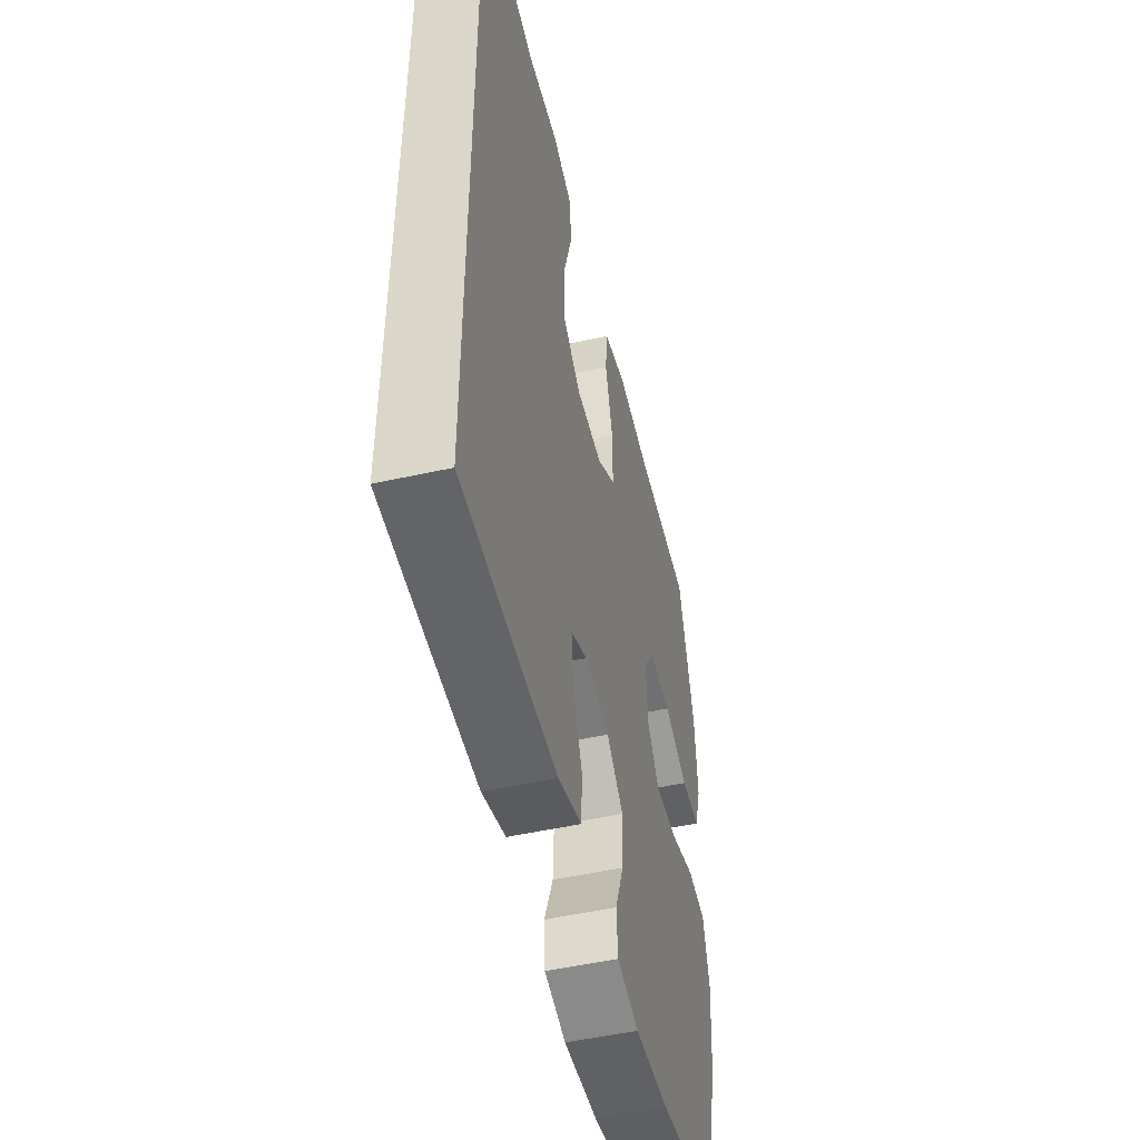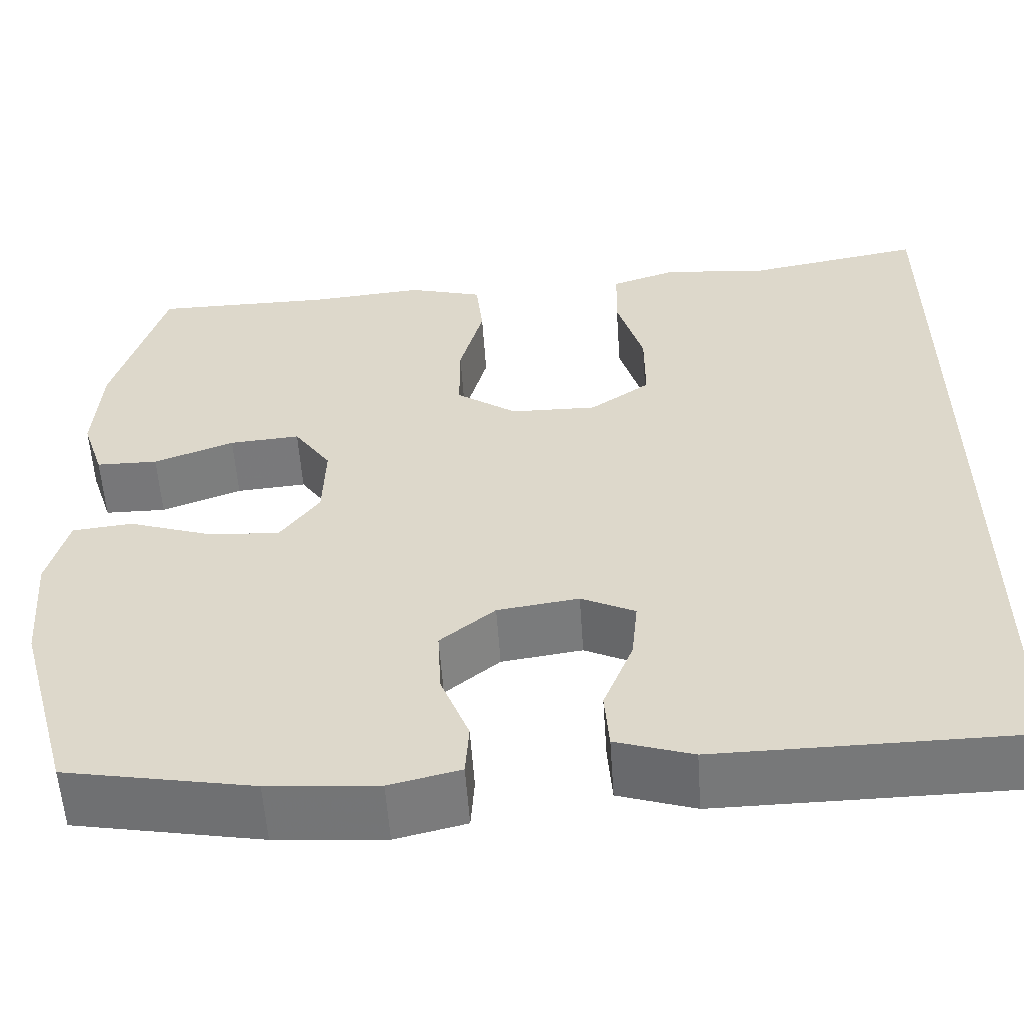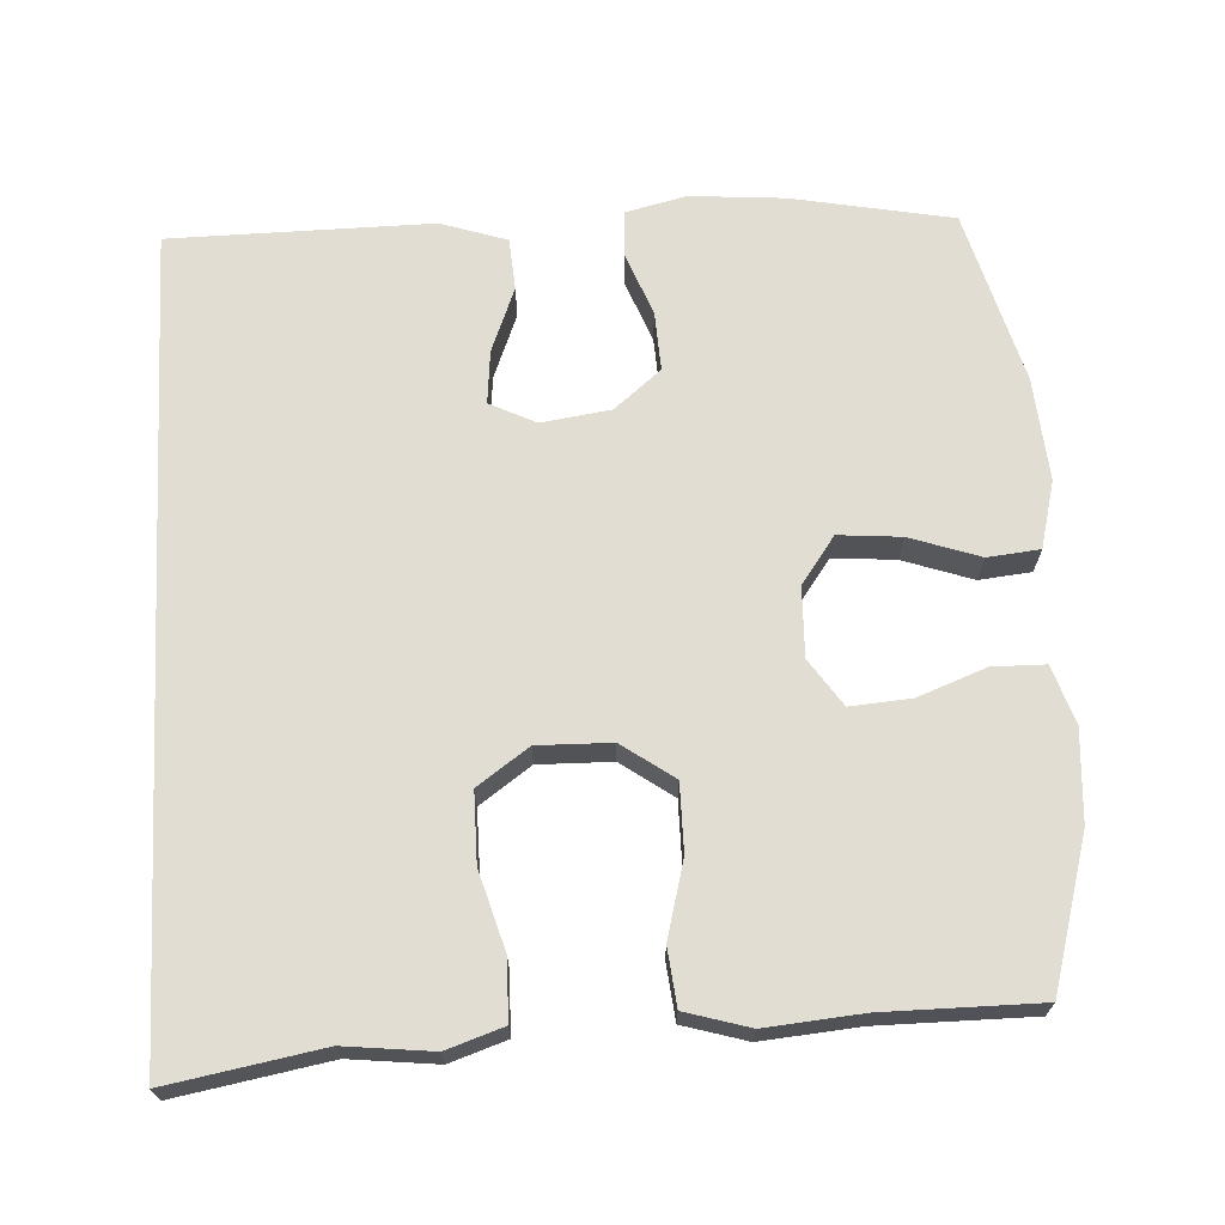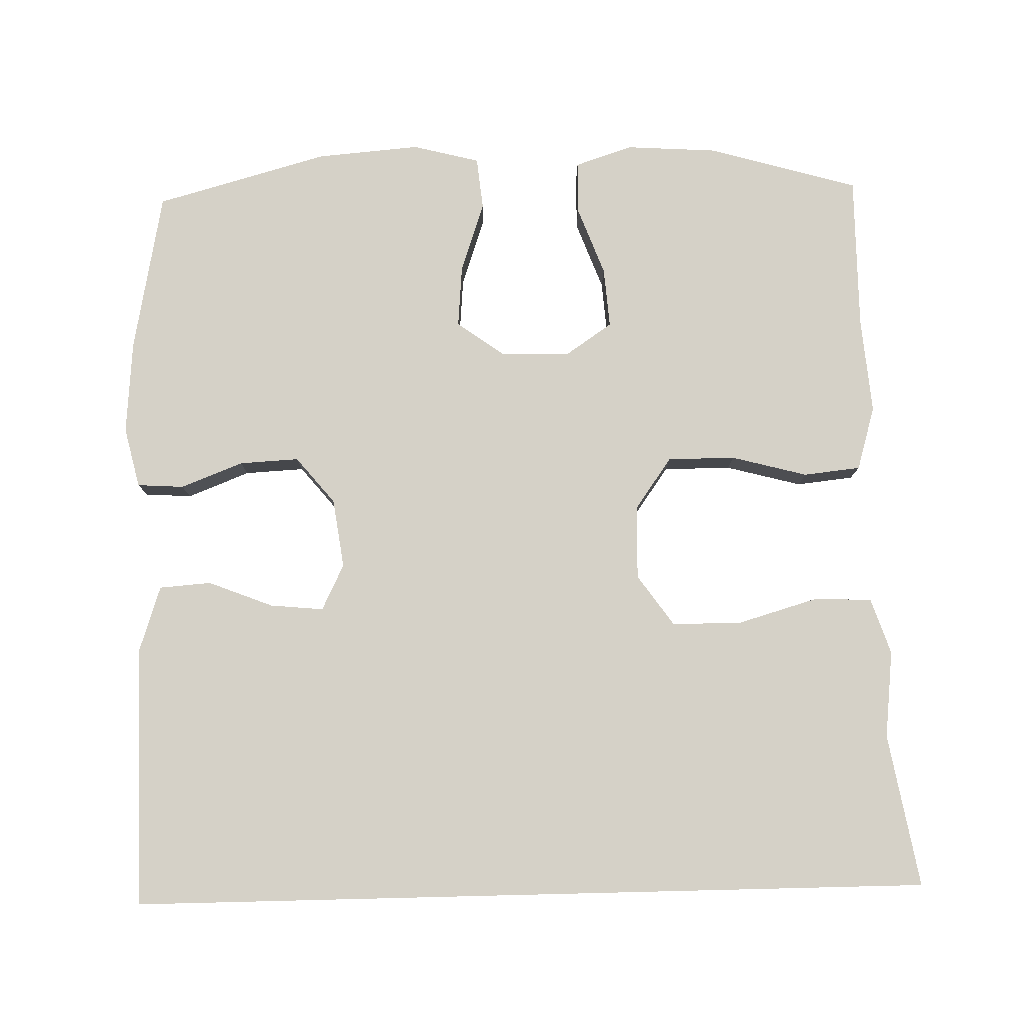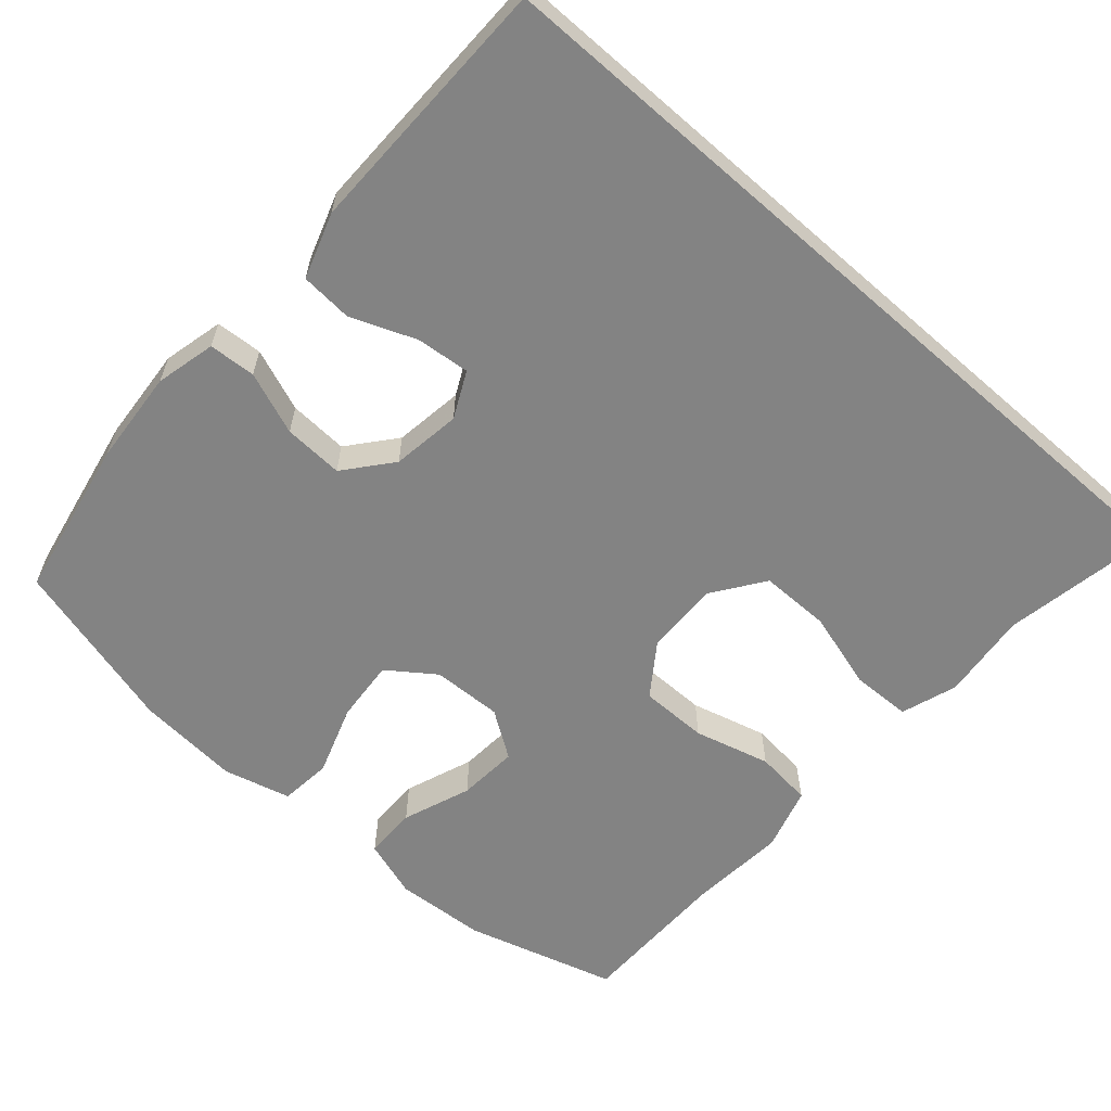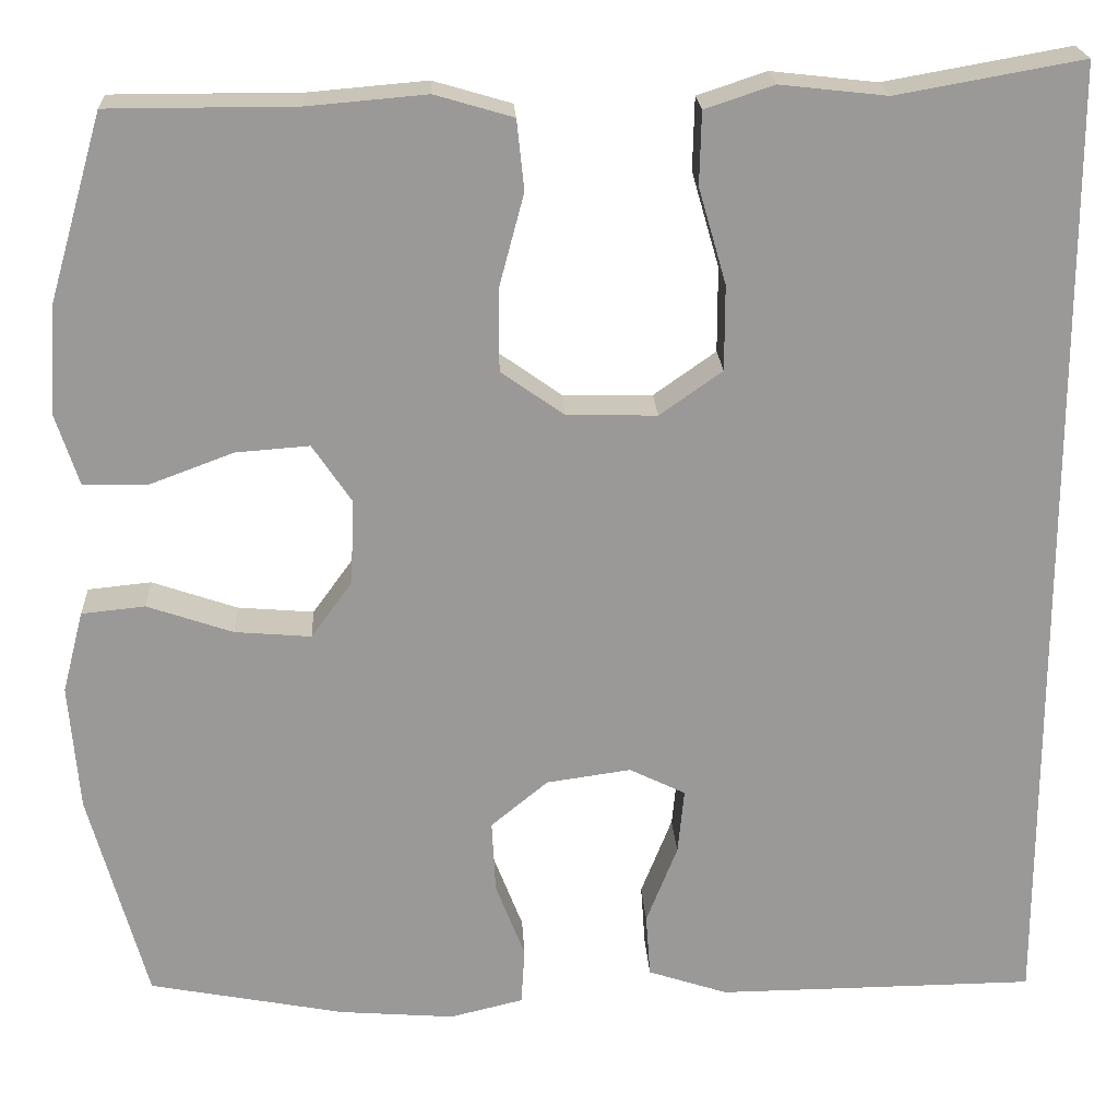
<metadata>
{"format":"obj","ext":"obj","renderer":"f3d","projection":"perspective","resolution":1024,"background":"white","views":[{"elev":-50.8,"azim":-76.4,"up":"+Z"},{"elev":-57.3,"azim":-176.0,"up":"+Z"},{"elev":68.2,"azim":-3.2,"up":"+Y"},{"elev":79.6,"azim":-91.4,"up":"+Y"},{"elev":-61.0,"azim":-131.4,"up":"+Y"},{"elev":21.2,"azim":176.9,"up":"+Z"}]}
</metadata>
<code>
v -0.5 0.07 -0.526
v -0.5 0.07 0.54
v -0.297 0.07 0.504
v -0.181 0.07 0.517
v -0.106 0.07 0.492
v -0.104 0.07 0.413
v -0.134 0.07 0.309
v -0.134 0.07 0.216
v -0.066 0.07 0.168
v 0.032 0.07 0.17
v 0.101 0.07 0.219
v 0.101 0.07 0.309
v 0.074 0.07 0.41
v 0.082 0.07 0.486
v 0.167 0.07 0.511
v 0.295 0.07 0.5
v 0.5 0.07 0.5
v 0.558 0.07 0.3
v 0.566 0.07 0.179
v 0.541 0.07 0.102
v 0.471 0.07 0.101
v 0.38 0.07 0.135
v 0.3 0.07 0.141
v 0.258 0.07 0.079
v 0.261 0.07 -0.014
v 0.306 0.07 -0.076
v 0.389 0.07 -0.069
v 0.482 0.07 -0.037
v 0.551 0.07 -0.044
v 0.574 0.07 -0.133
v 0.563 0.07 -0.27
v 0.5 0.07 -0.5
v 0.287 0.07 -0.541
v 0.162 0.07 -0.551
v 0.082 0.07 -0.532
v 0.078 0.07 -0.47
v 0.11 0.07 -0.387
v 0.114 0.07 -0.308
v 0.052 0.07 -0.257
v -0.04 0.07 -0.244
v -0.101 0.07 -0.274
v -0.094 0.07 -0.345
v -0.06 0.07 -0.431
v -0.065 0.07 -0.5
v -0.152 0.07 -0.529
v -0.284 0.07 -0.528
v -0.5 0 -0.526
v -0.5 0 0.54
v -0.297 0 0.504
v -0.181 0 0.517
v -0.106 0 0.492
v -0.104 0 0.413
v -0.134 0 0.309
v -0.134 0 0.216
v -0.066 0 0.168
v 0.032 0 0.17
v 0.101 0 0.219
v 0.101 0 0.309
v 0.074 0 0.41
v 0.082 0 0.486
v 0.167 0 0.511
v 0.295 0 0.5
v 0.5 0 0.5
v 0.558 0 0.3
v 0.566 0 0.179
v 0.541 0 0.102
v 0.471 0 0.101
v 0.38 0 0.135
v 0.3 0 0.141
v 0.258 0 0.079
v 0.261 0 -0.014
v 0.306 0 -0.076
v 0.389 0 -0.069
v 0.482 0 -0.037
v 0.551 0 -0.044
v 0.574 0 -0.133
v 0.563 0 -0.27
v 0.5 0 -0.5
v 0.287 0 -0.541
v 0.162 0 -0.551
v 0.082 0 -0.532
v 0.078 0 -0.47
v 0.11 0 -0.387
v 0.114 0 -0.308
v 0.052 0 -0.257
v -0.04 0 -0.244
v -0.101 0 -0.274
v -0.094 0 -0.345
v -0.06 0 -0.431
v -0.065 0 -0.5
v -0.152 0 -0.529
v -0.284 0 -0.528
f 46 1 2
f 45 46 2
f 44 45 2
f 43 44 2
f 42 43 2
f 41 42 2 3
f 40 41 3
f 39 40 3
f 38 39 3
f 35 36 37
f 34 35 37
f 33 34 37
f 32 33 37
f 31 32 37
f 30 31 37
f 29 30 37
f 28 29 37
f 27 28 37
f 26 27 37 38
f 25 26 38
f 24 25 38
f 20 21 22
f 19 20 22
f 18 19 22
f 17 18 22
f 16 17 22
f 16 22 23
f 15 16 23
f 14 15 23
f 13 14 23
f 12 13 23
f 11 12 23 24
f 5 6 7
f 4 5 7
f 3 4 7
f 3 7 8
f 38 3 8
f 10 11 24 38
f 9 10 38
f 8 9 38
f 48 47 92
f 48 92 91
f 48 91 90
f 48 90 89
f 48 89 88
f 49 48 88 87
f 49 87 86
f 49 86 85
f 49 85 84
f 83 82 81
f 83 81 80
f 83 80 79
f 83 79 78
f 83 78 77
f 83 77 76
f 83 76 75
f 83 75 74
f 83 74 73
f 84 83 73 72
f 84 72 71
f 84 71 70
f 68 67 66
f 68 66 65
f 68 65 64
f 68 64 63
f 68 63 62
f 69 68 62
f 69 62 61
f 69 61 60
f 69 60 59
f 69 59 58
f 70 69 58 57
f 53 52 51
f 53 51 50
f 53 50 49
f 54 53 49
f 54 49 84
f 84 70 57 56
f 84 56 55
f 84 55 54
f 1 47 48 2
f 2 48 49 3
f 3 49 50 4
f 4 50 51 5
f 5 51 52 6
f 6 52 53 7
f 7 53 54 8
f 8 54 55 9
f 9 55 56 10
f 10 56 57 11
f 11 57 58 12
f 12 58 59 13
f 13 59 60 14
f 14 60 61 15
f 15 61 62 16
f 16 62 63 17
f 17 63 64 18
f 18 64 65 19
f 19 65 66 20
f 20 66 67 21
f 21 67 68 22
f 22 68 69 23
f 23 69 70 24
f 24 70 71 25
f 25 71 72 26
f 26 72 73 27
f 27 73 74 28
f 28 74 75 29
f 29 75 76 30
f 30 76 77 31
f 31 77 78 32
f 32 78 79 33
f 33 79 80 34
f 34 80 81 35
f 35 81 82 36
f 36 82 83 37
f 37 83 84 38
f 38 84 85 39
f 39 85 86 40
f 40 86 87 41
f 41 87 88 42
f 42 88 89 43
f 43 89 90 44
f 44 90 91 45
f 45 91 92 46
f 46 92 47 1

</code>
